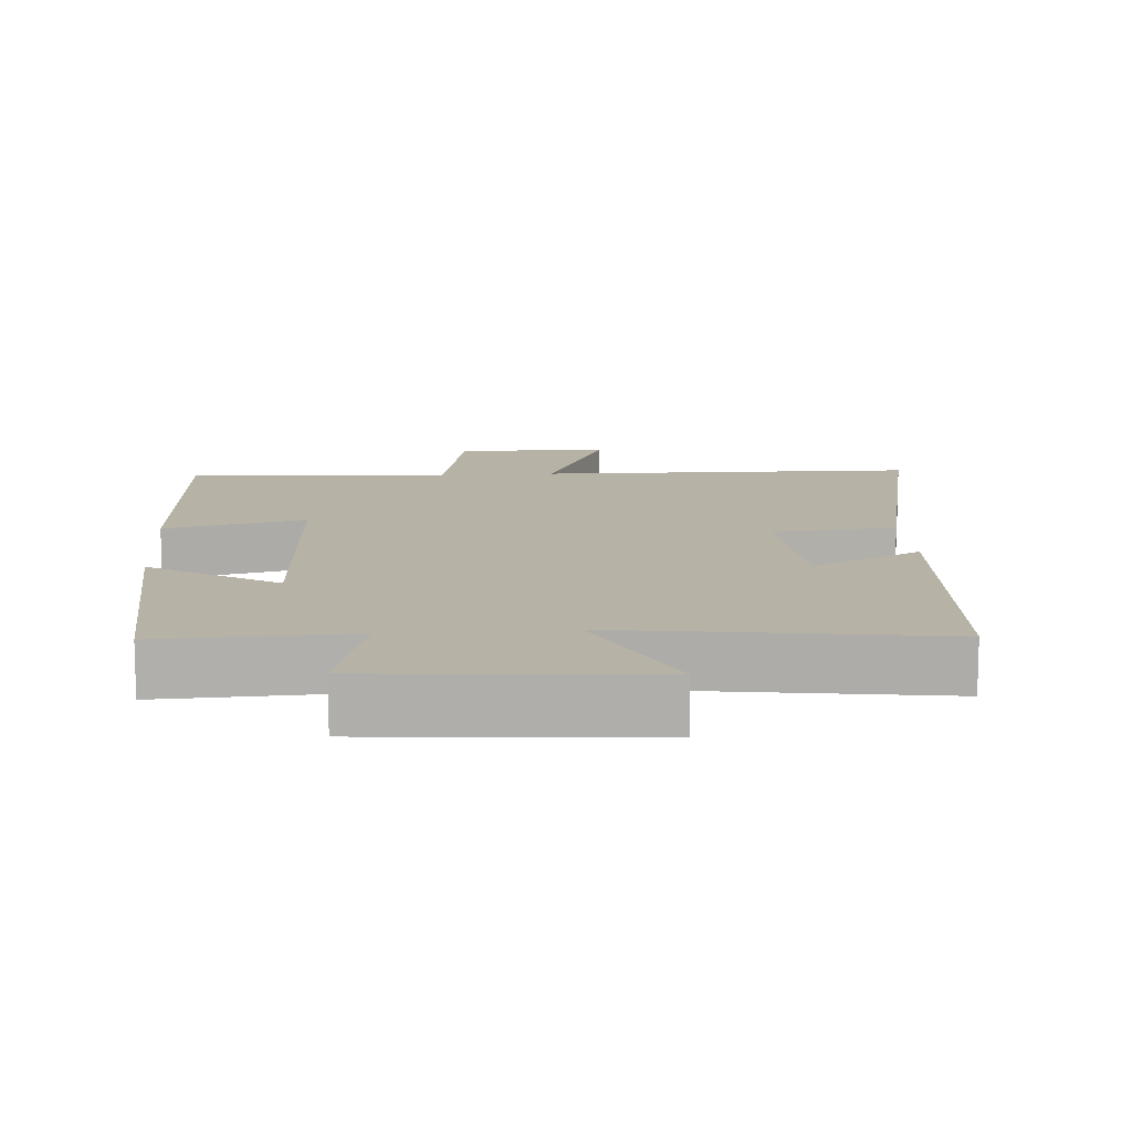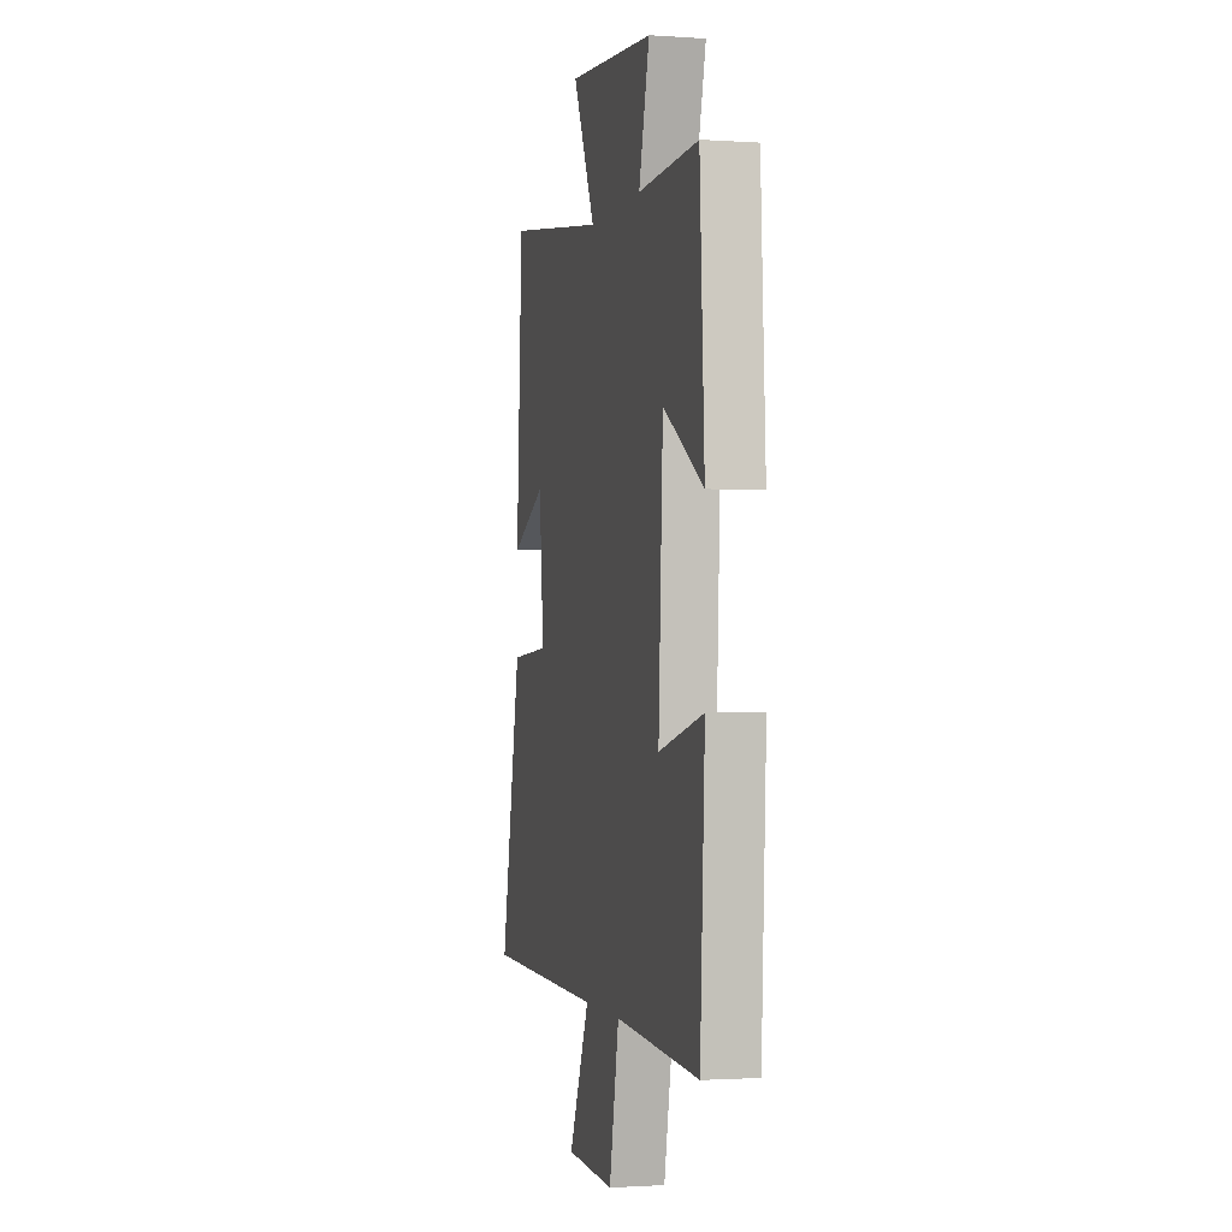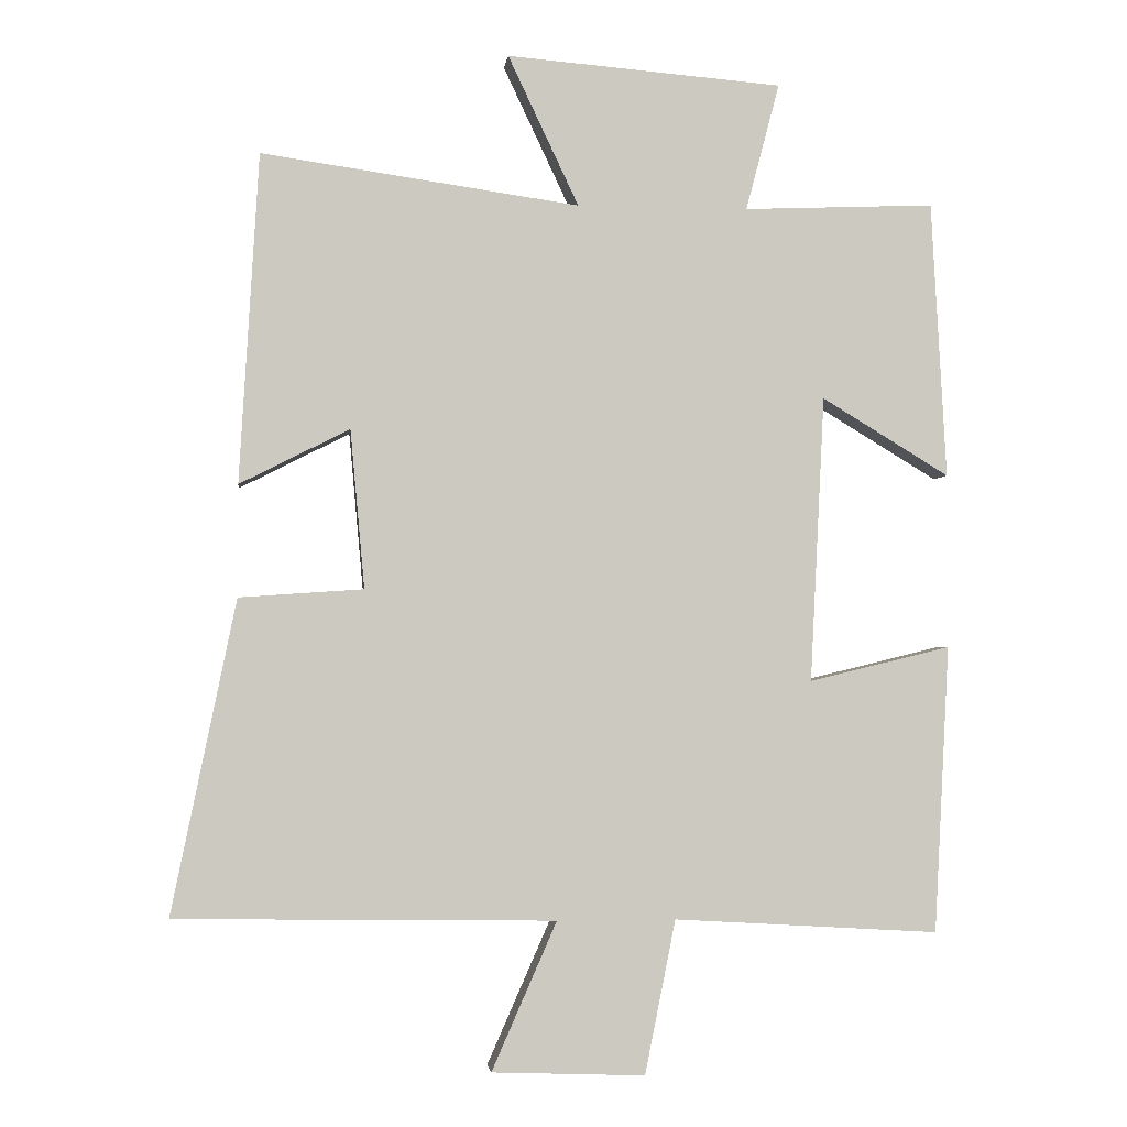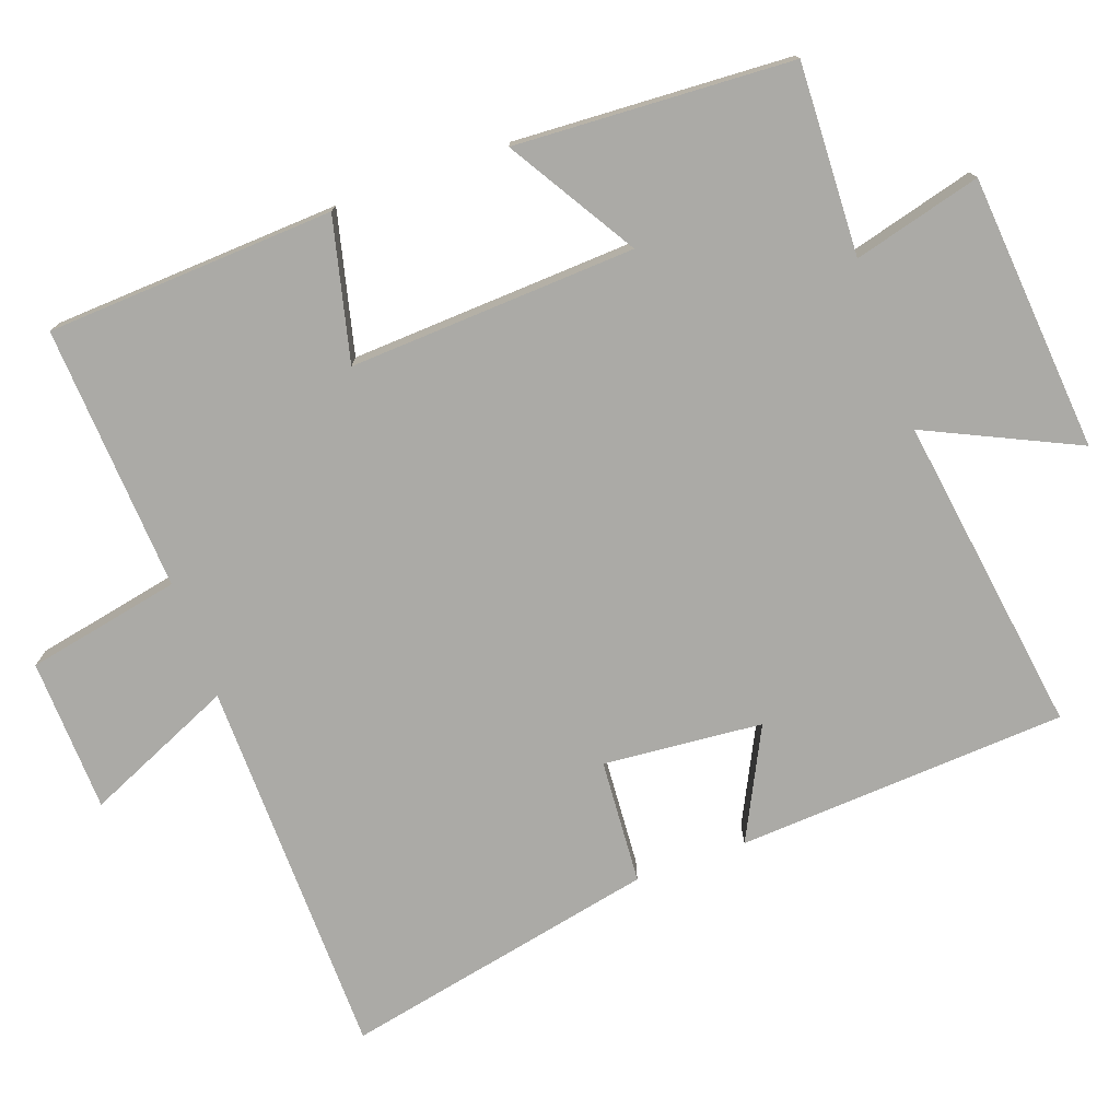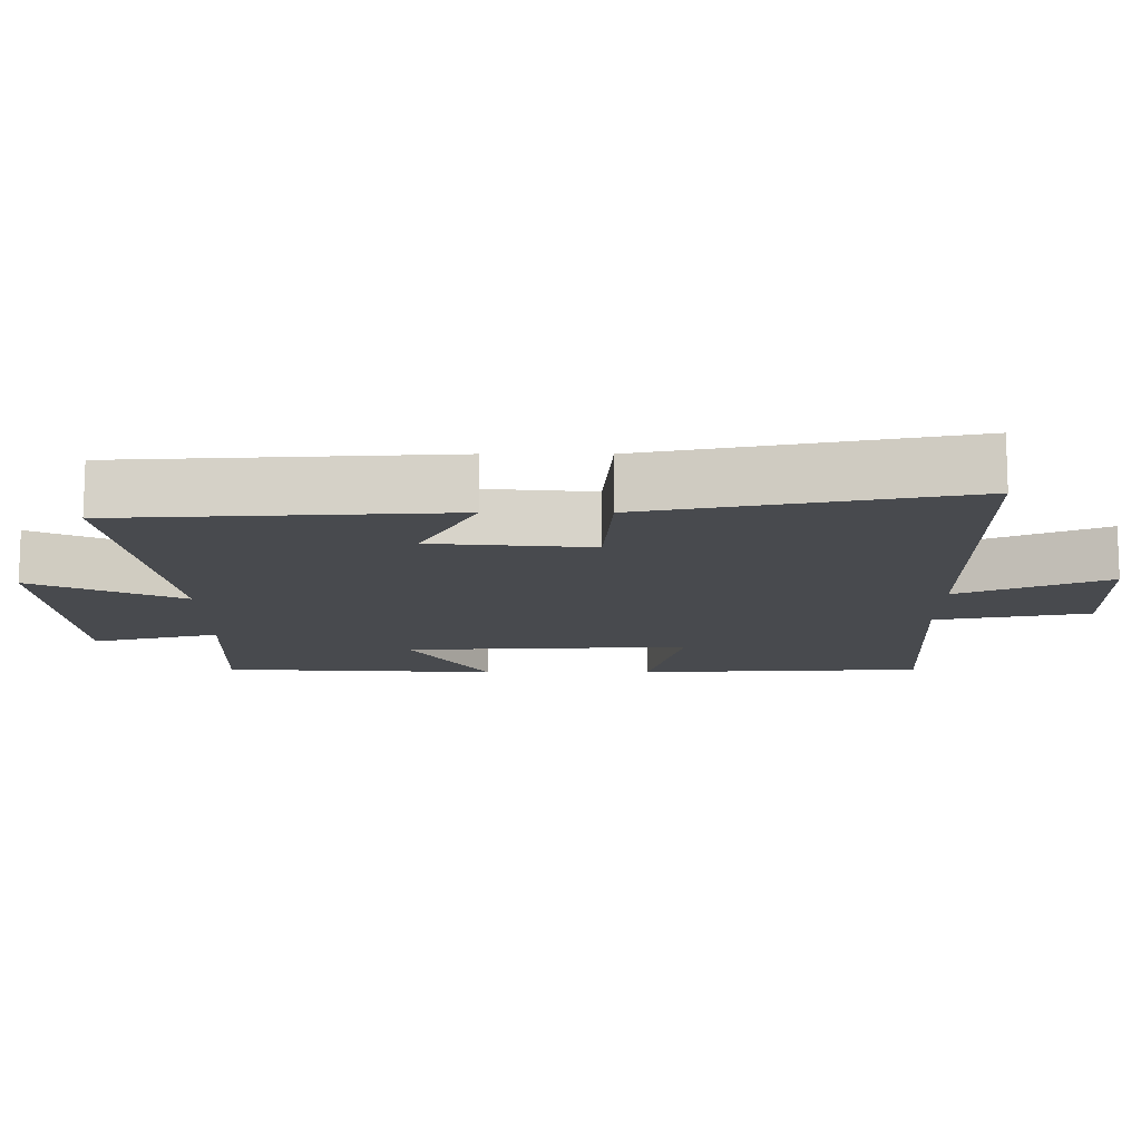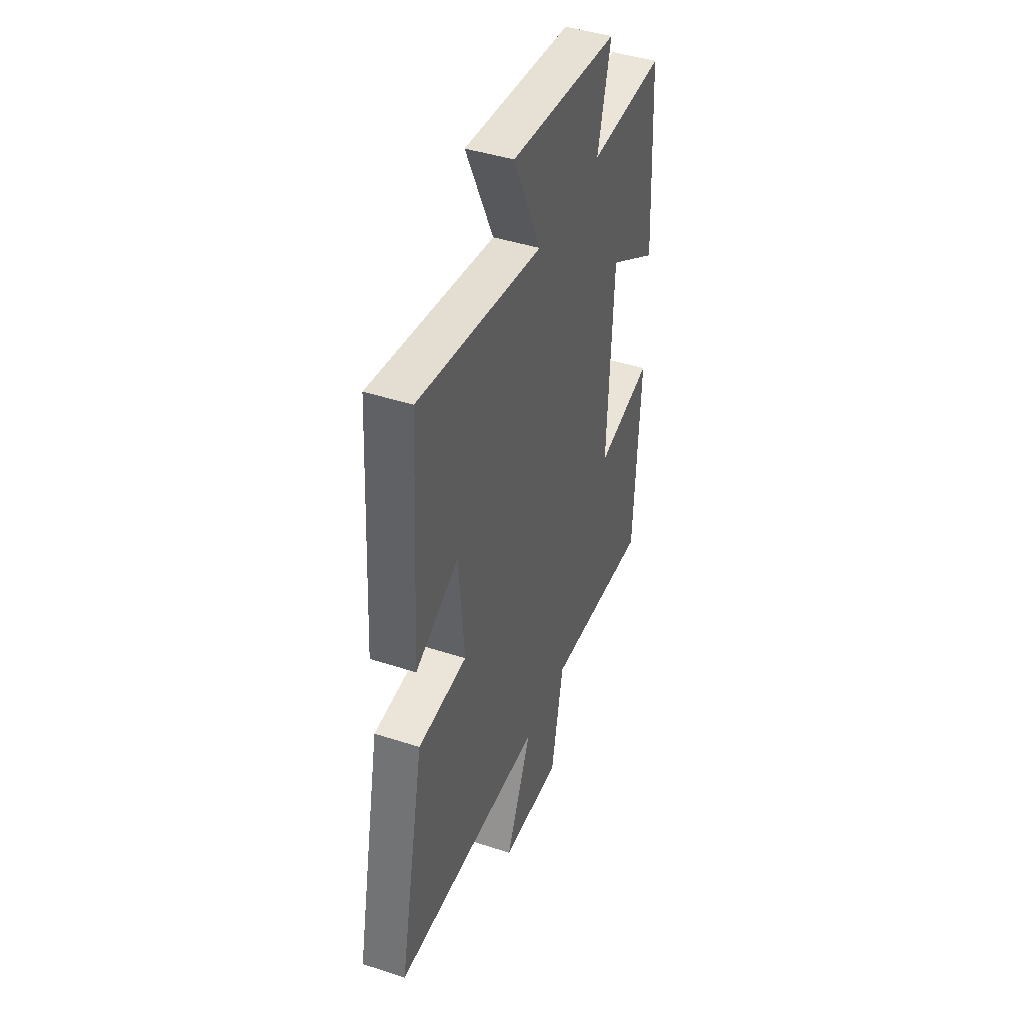
<metadata>
{"format":"obj","ext":"obj","renderer":"f3d","projection":"perspective","resolution":1024,"background":"white","views":[{"elev":12.3,"azim":-4.1,"up":"+Y"},{"elev":-1.3,"azim":-103.9,"up":"+Z"},{"elev":-2.6,"azim":173.7,"up":"+Z"},{"elev":-75.8,"azim":-70.2,"up":"+Y"},{"elev":-12.8,"azim":90.0,"up":"+Y"},{"elev":43.0,"azim":111.2,"up":"+Z"}]}
</metadata>
<code>
v 0.473 0.07 0.564
v 0.5 0.07 0.103
v 0.346 0.07 0.181
v 0.326 0.07 -0.041
v 0.5 0.07 -0.053
v 0.59 0.07 -0.492
v 0.058 0.07 -0.5
v 0.149 0.07 -0.707
v -0.065 0.07 -0.715
v -0.108 0.07 -0.5
v -0.479 0.07 -0.522
v -0.5 0.07 -0.12
v -0.302 0.07 -0.168
v -0.322 0.07 0.232
v -0.5 0.07 0.124
v -0.479 0.07 0.511
v -0.212 0.07 0.5
v -0.259 0.07 0.678
v 0.127 0.07 0.71
v 0.028 0.07 0.5
v 0.473 0 0.564
v 0.5 0 0.103
v 0.346 0 0.181
v 0.326 0 -0.041
v 0.5 0 -0.053
v 0.59 0 -0.492
v 0.058 0 -0.5
v 0.149 0 -0.707
v -0.065 0 -0.715
v -0.108 0 -0.5
v -0.479 0 -0.522
v -0.5 0 -0.12
v -0.302 0 -0.168
v -0.322 0 0.232
v -0.5 0 0.124
v -0.479 0 0.511
v -0.212 0 0.5
v -0.259 0 0.678
v 0.127 0 0.71
v 0.028 0 0.5
f 17 18 19 20
f 14 15 16 17
f 13 14 17 20
f 10 11 12 13
f 10 13 20 1
f 7 8 9 10
f 6 7 10
f 5 6 10
f 4 5 10
f 3 4 10
f 1 2 3
f 1 3 10
f 40 39 38 37
f 37 36 35 34
f 40 37 34 33
f 33 32 31 30
f 21 40 33 30
f 30 29 28 27
f 30 27 26
f 30 26 25
f 30 25 24
f 30 24 23
f 23 22 21
f 30 23 21
f 1 21 22 2
f 2 22 23 3
f 3 23 24 4
f 4 24 25 5
f 5 25 26 6
f 6 26 27 7
f 7 27 28 8
f 8 28 29 9
f 9 29 30 10
f 10 30 31 11
f 11 31 32 12
f 12 32 33 13
f 13 33 34 14
f 14 34 35 15
f 15 35 36 16
f 16 36 37 17
f 17 37 38 18
f 18 38 39 19
f 19 39 40 20
f 20 40 21 1

</code>
